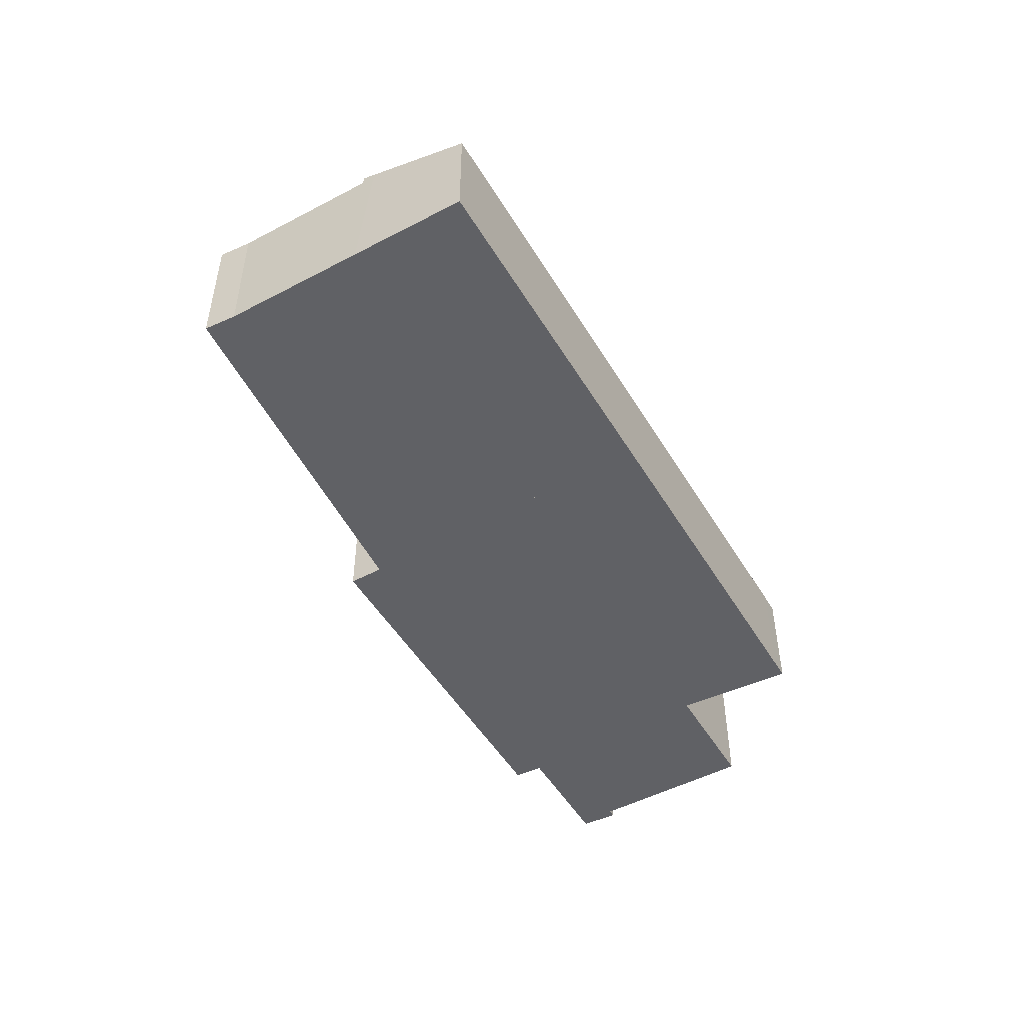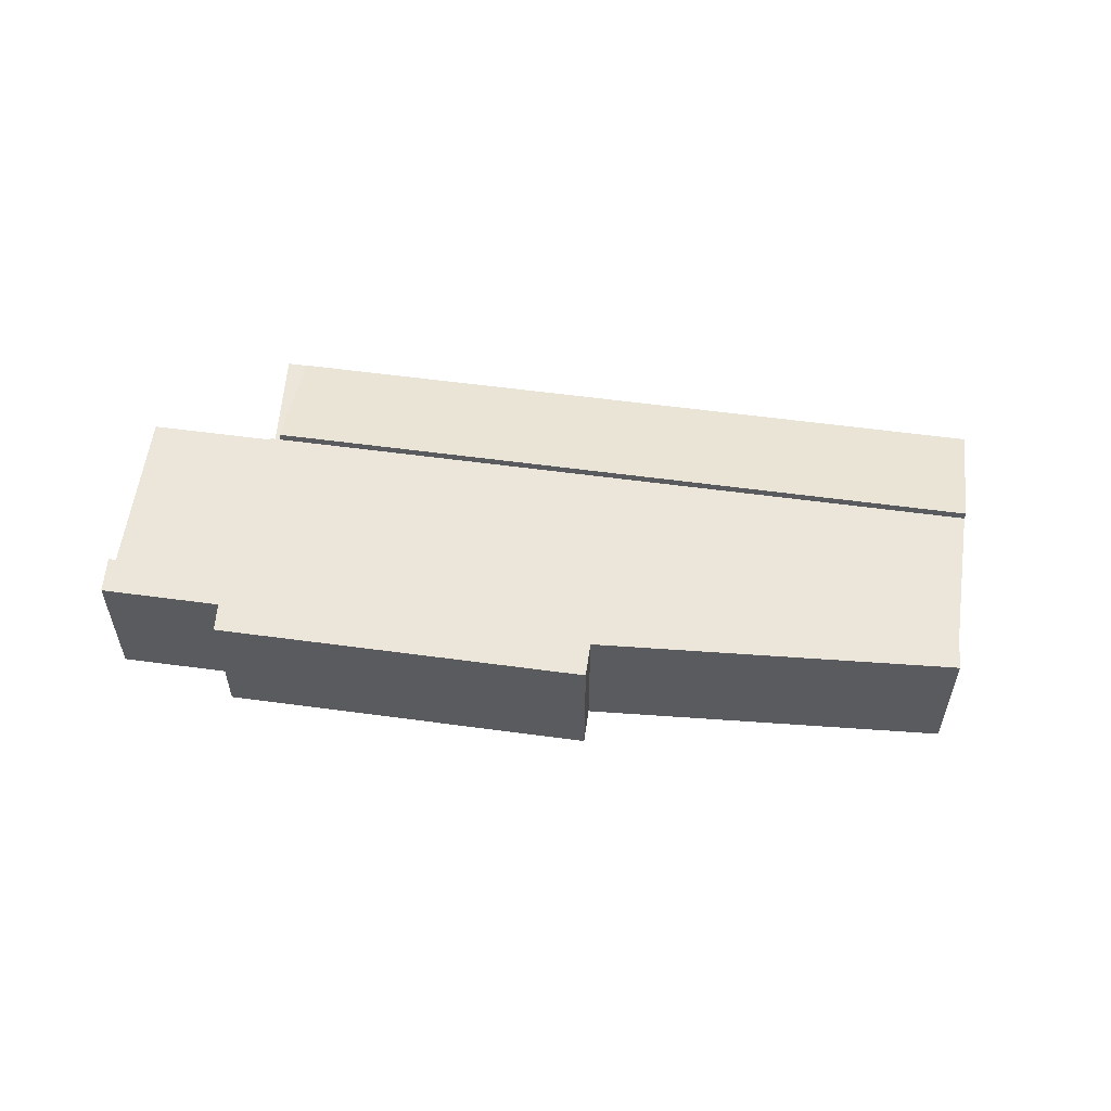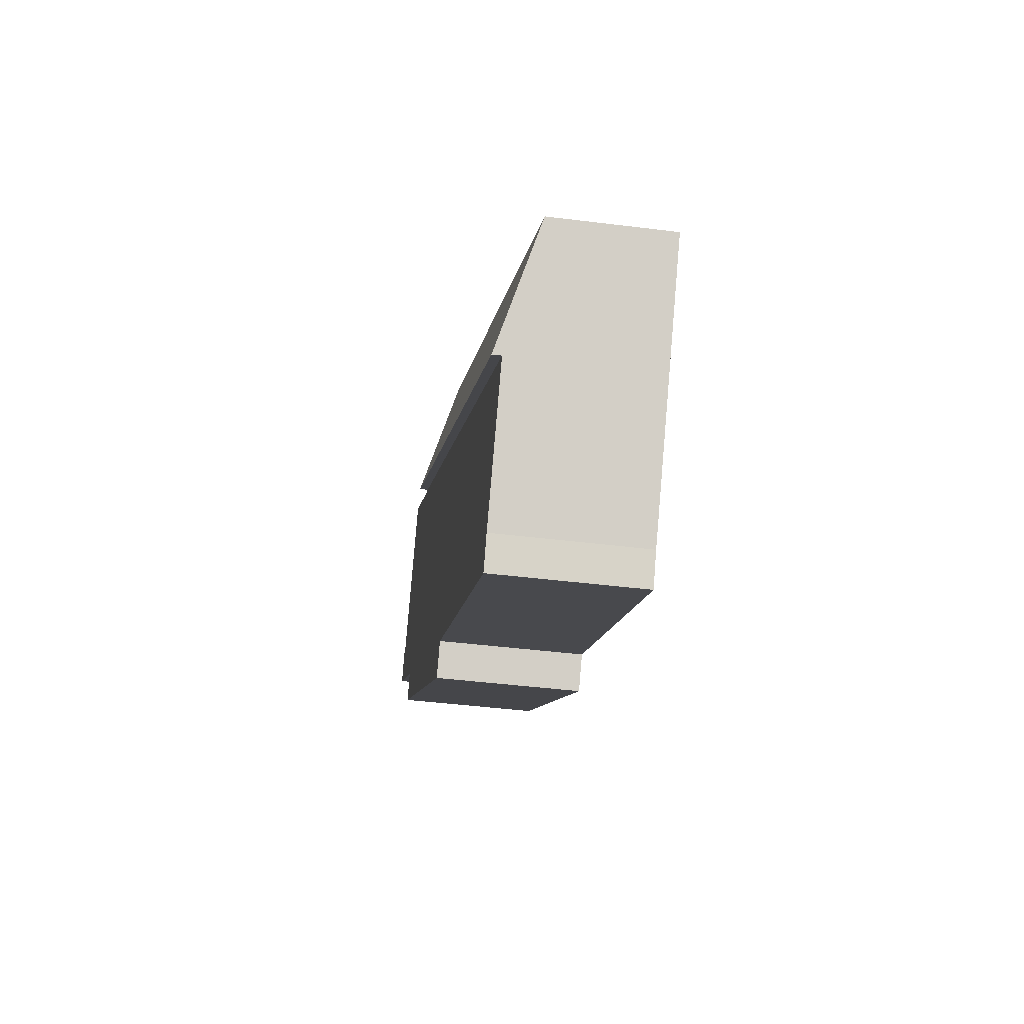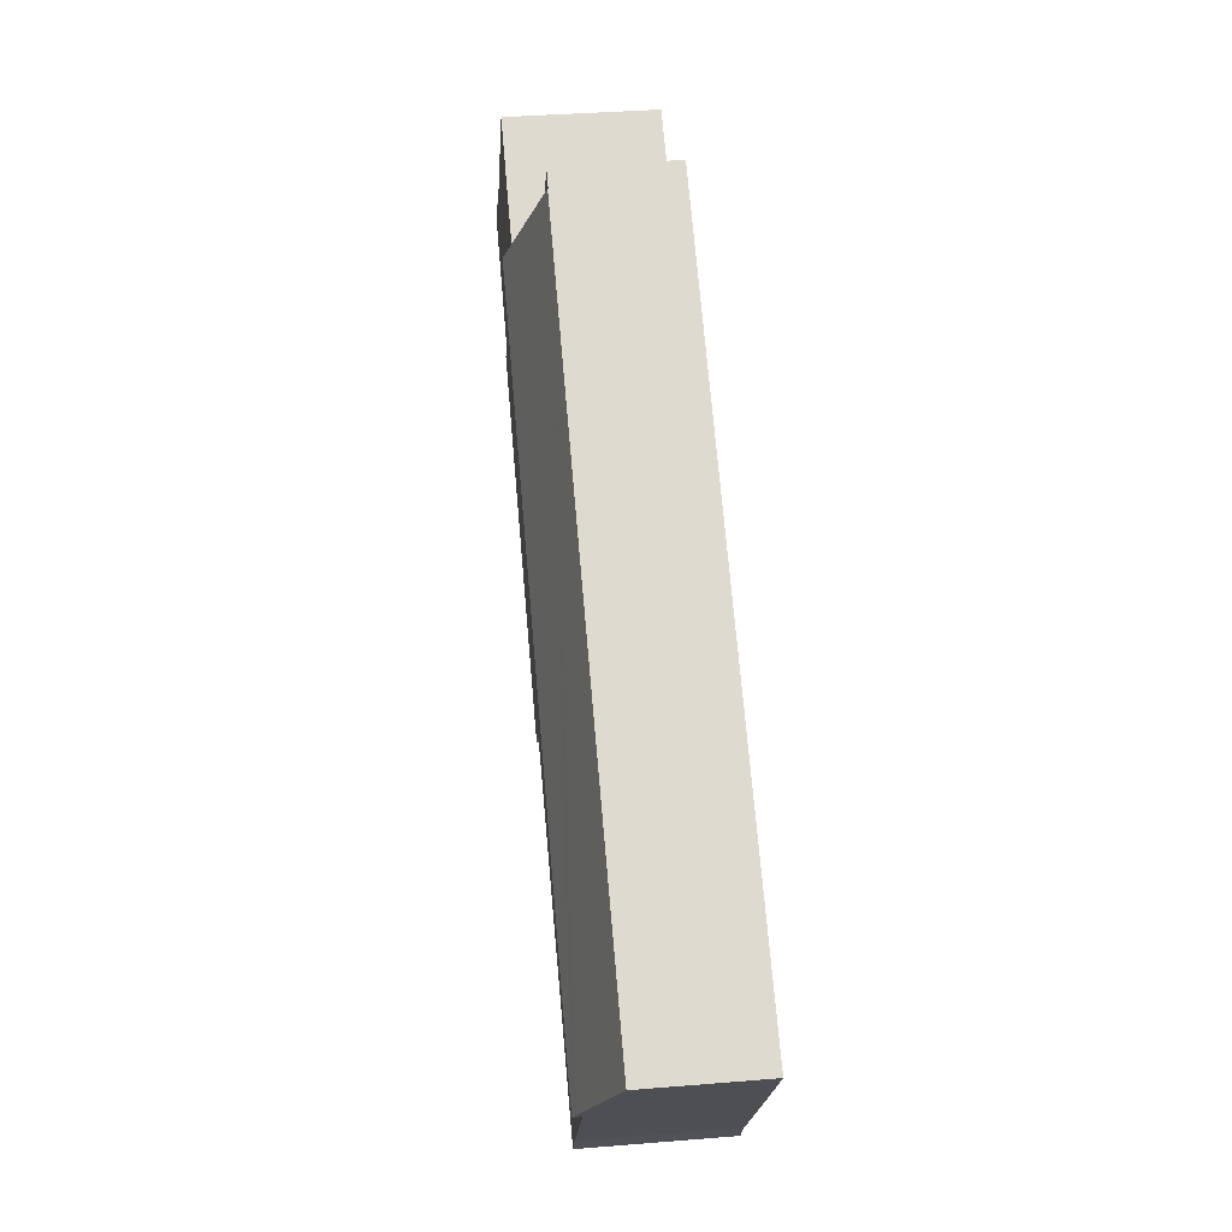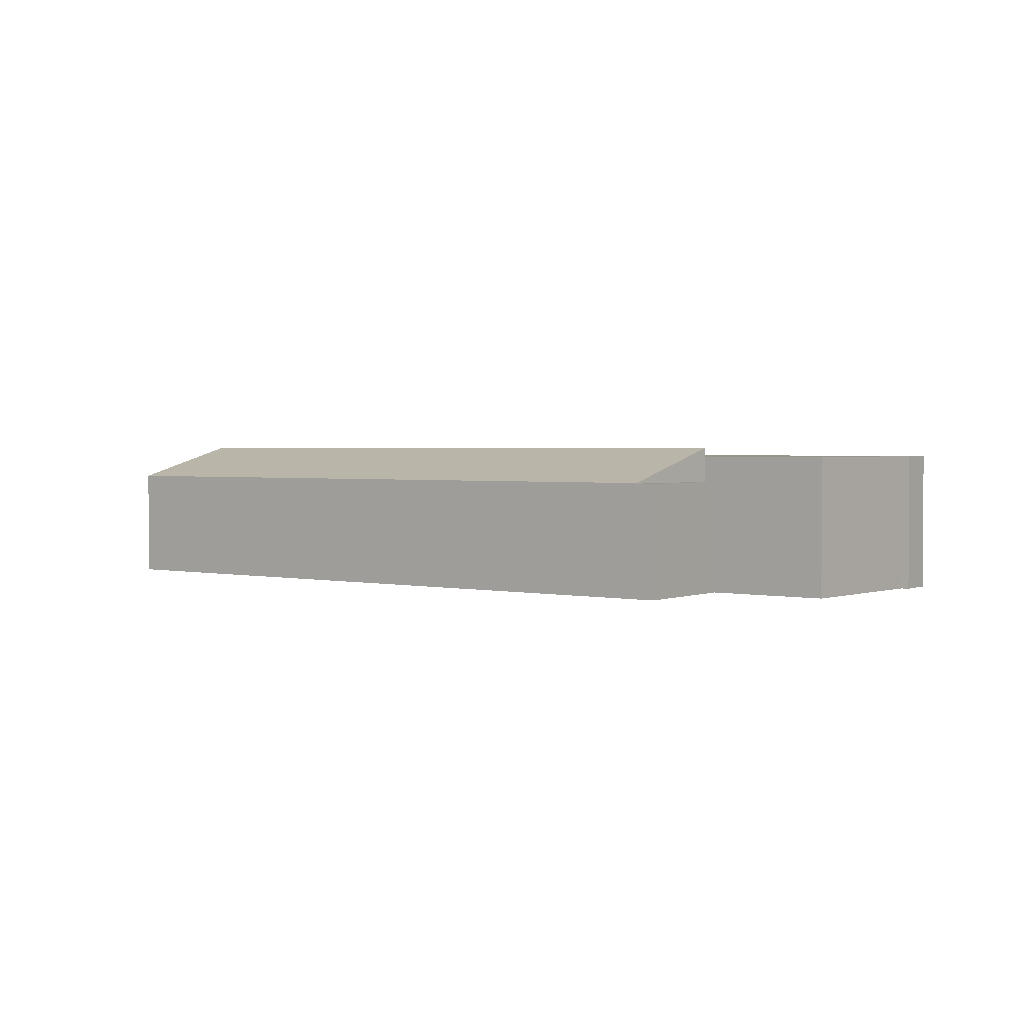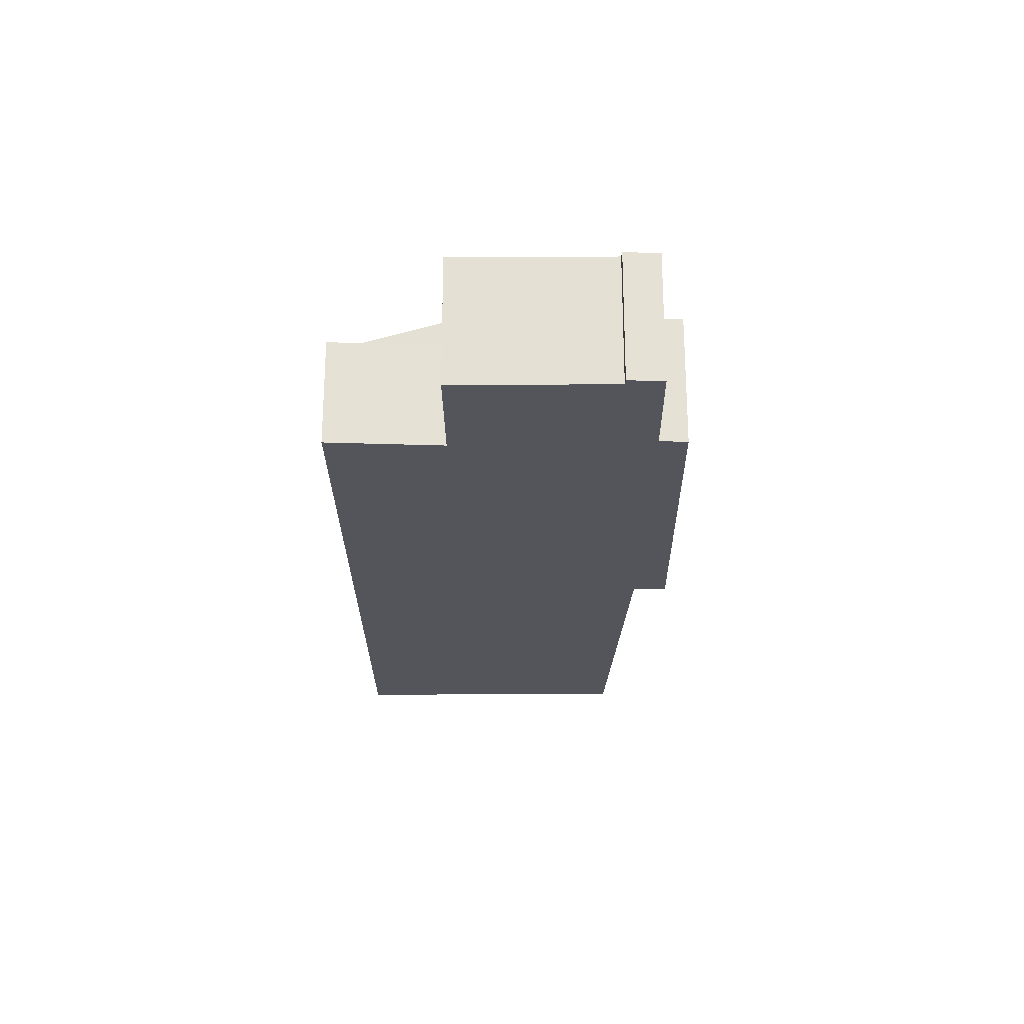
<metadata>
{"format":"obj","ext":"obj","renderer":"f3d","projection":"perspective","resolution":1024,"background":"white","views":[{"elev":-50.0,"azim":-94.4,"up":"+Y"},{"elev":57.2,"azim":153.6,"up":"+Y"},{"elev":-42.9,"azim":-98.5,"up":"+Z"},{"elev":37.0,"azim":-96.0,"up":"+Z"},{"elev":2.0,"azim":4.4,"up":"+Y"},{"elev":-24.9,"azim":56.2,"up":"+Y"}]}
</metadata>
<code>
v  34 6.284 23.3
v  36.9 6.284 17.15
v  33.1 6.284 22.68
v  37.42 6.284 17.51
v  34 -1.427e-15 23.3
v  37.42 -1.072e-15 17.51
v  36.9 -1.05e-15 17.15
v  33.1 -1.389e-15 22.68
v  3.794 8.204 -5.533
v  33.1 6.312 22.68
v  36.9 8.204 17.15
v  3.373 7.995 -4.923
v  0 6.312 3.865e-16
v  0 0 0
v  3.794 3.388e-16 -5.533
v  3.373 3.014e-16 -4.923
v  44.44 7.721 6.199
v  44.34 7.721 8.119
v  45.18 7.721 6.709
v  49.81 7.721 12.07
v  49.9 7.721 11.93
v  48.83 7.721 13.72
v  48.45 7.721 13.51
v  43.15 7.721 21.32
v  37.48 7.721 17.43
v  27.98 7.721 -5.08
v  37.42 7.721 17.51
v  36.9 7.721 17.15
v  26.85 7.721 -3.442
v  3.794 7.721 -5.533
v  26.96 7.721 -3.594
v  8.405 7.721 -12.22
v  9.369 7.721 -13.79
v  9.346 7.721 -13.81
v  9.149 7.721 -13.47
v  26.85 2.108e-16 -3.442
v  9.369 8.447e-16 -13.79
v  9.346 8.455e-16 -13.81
v  49.9 -7.302e-16 11.93
v  44.34 -4.971e-16 8.119
v  45.18 -4.108e-16 6.709
v  27.98 3.111e-16 -5.08
v  44.44 -3.796e-16 6.199
v  8.405 7.481e-16 -12.22
v  9.149 8.251e-16 -13.47
v  26.96 2.201e-16 -3.594
v  37.48 -1.067e-15 17.43
v  43.15 -1.305e-15 21.32
v  48.45 -8.271e-16 13.51
v  48.83 -8.403e-16 13.72
v  49.81 -7.39e-16 12.07
g defaultobject
f 1 2 3
f 2 1 4
f 5 4 1
f 4 5 6
f 6 2 4
f 2 6 7
f 7 3 2
f 3 7 8
f 8 1 3
f 1 8 5
f 8 6 5
f 6 8 7
f 9 10 11
f 10 9 12
f 10 12 13
f 14 10 13
f 10 14 8
f 10 7 11
f 7 10 8
f 7 9 11
f 9 7 15
f 15 12 9
f 12 15 13
f 13 15 14
f 14 15 16
f 16 8 14
f 8 16 7
f 7 16 15
f 17 18 19
f 18 20 21
f 20 18 22
f 22 18 23
f 23 18 24
f 24 18 25
f 25 18 17
f 25 17 26
f 25 26 27
f 27 26 28
f 28 26 29
f 28 29 30
f 29 26 31
f 30 29 32
f 32 29 33
f 32 33 34
f 32 34 35
f 36 33 29
f 33 36 37
f 37 34 33
f 34 37 38
f 39 18 21
f 18 39 40
f 41 17 19
f 17 41 26
f 26 41 42
f 42 41 43
f 38 35 34
f 35 38 32
f 32 38 44
f 44 38 45
f 44 30 32
f 30 44 15
f 31 36 29
f 36 31 26
f 36 26 46
f 46 26 42
f 15 28 30
f 28 15 7
f 28 7 27
f 27 7 6
f 47 24 25
f 24 47 48
f 49 22 23
f 22 49 50
f 6 25 27
f 25 6 47
f 48 23 24
f 23 48 49
f 50 20 22
f 20 50 21
f 21 50 39
f 39 50 51
f 40 19 18
f 19 40 41
f 49 51 50
f 51 49 39
f 39 49 40
f 40 49 48
f 40 48 47
f 40 47 41
f 41 47 43
f 7 47 6
f 47 7 43
f 43 7 42
f 42 7 36
f 36 7 15
f 42 36 46
f 36 15 44
f 44 37 36
f 37 44 45
f 37 45 38

</code>
